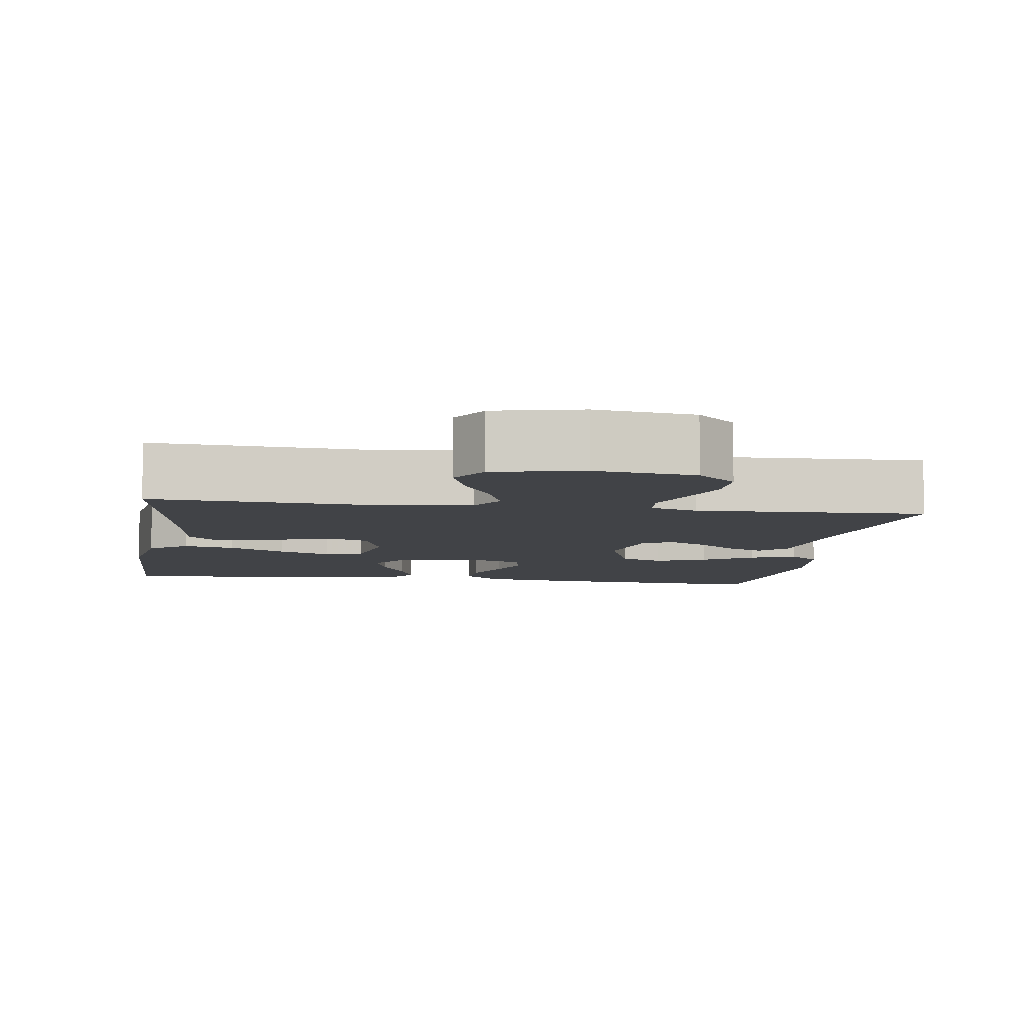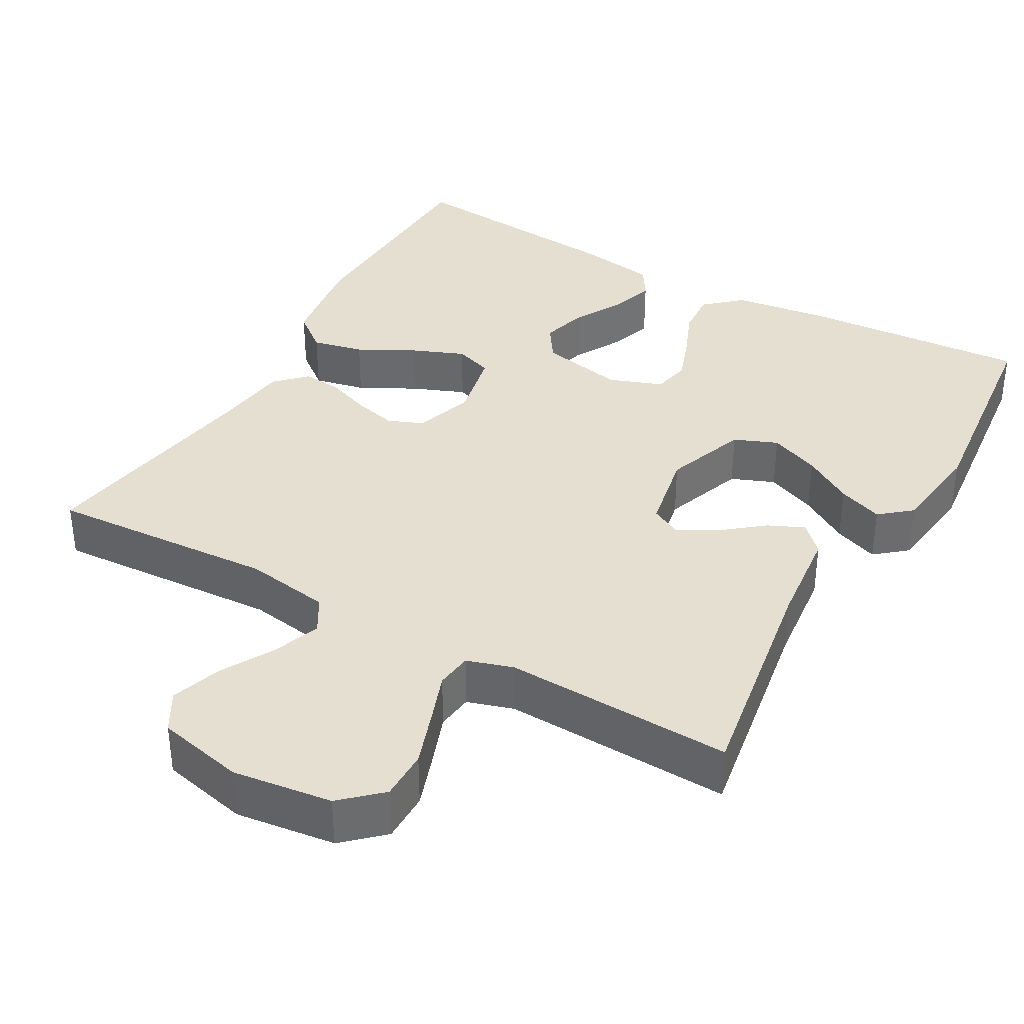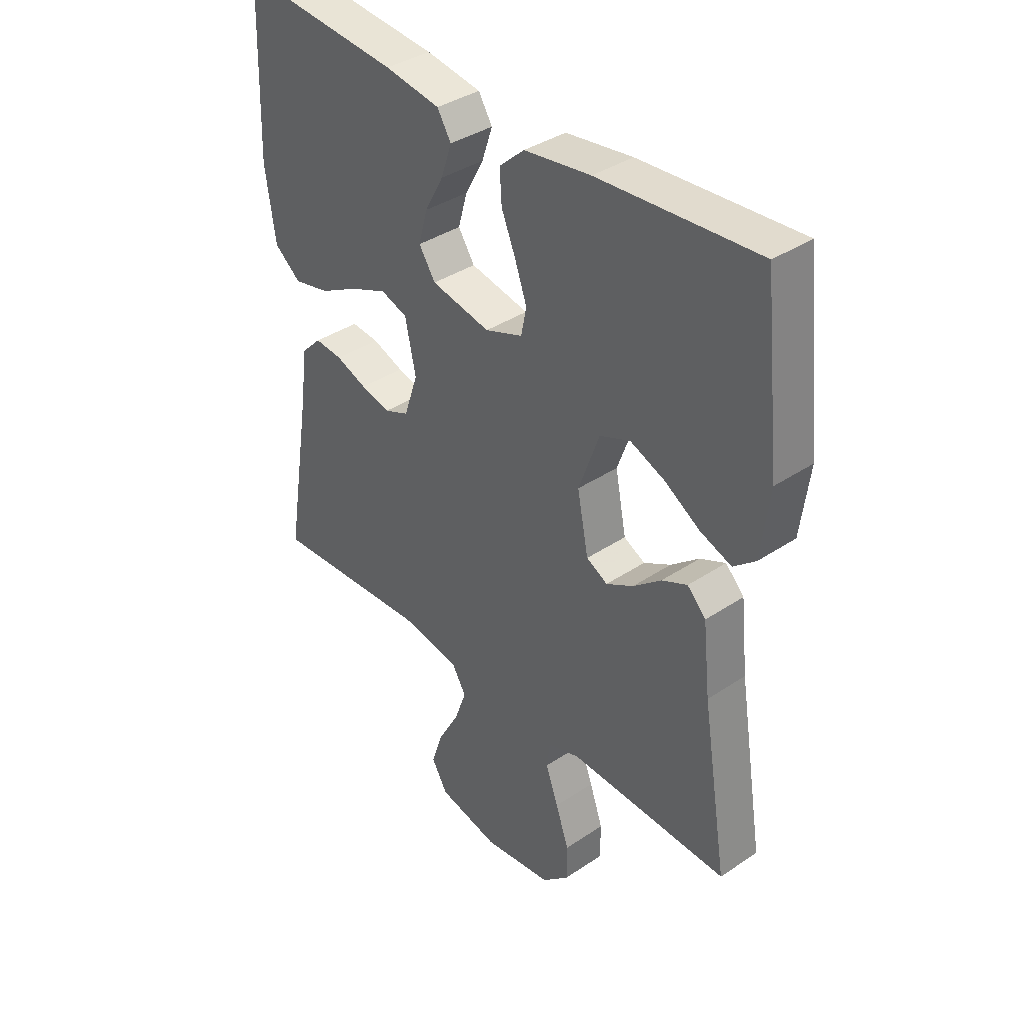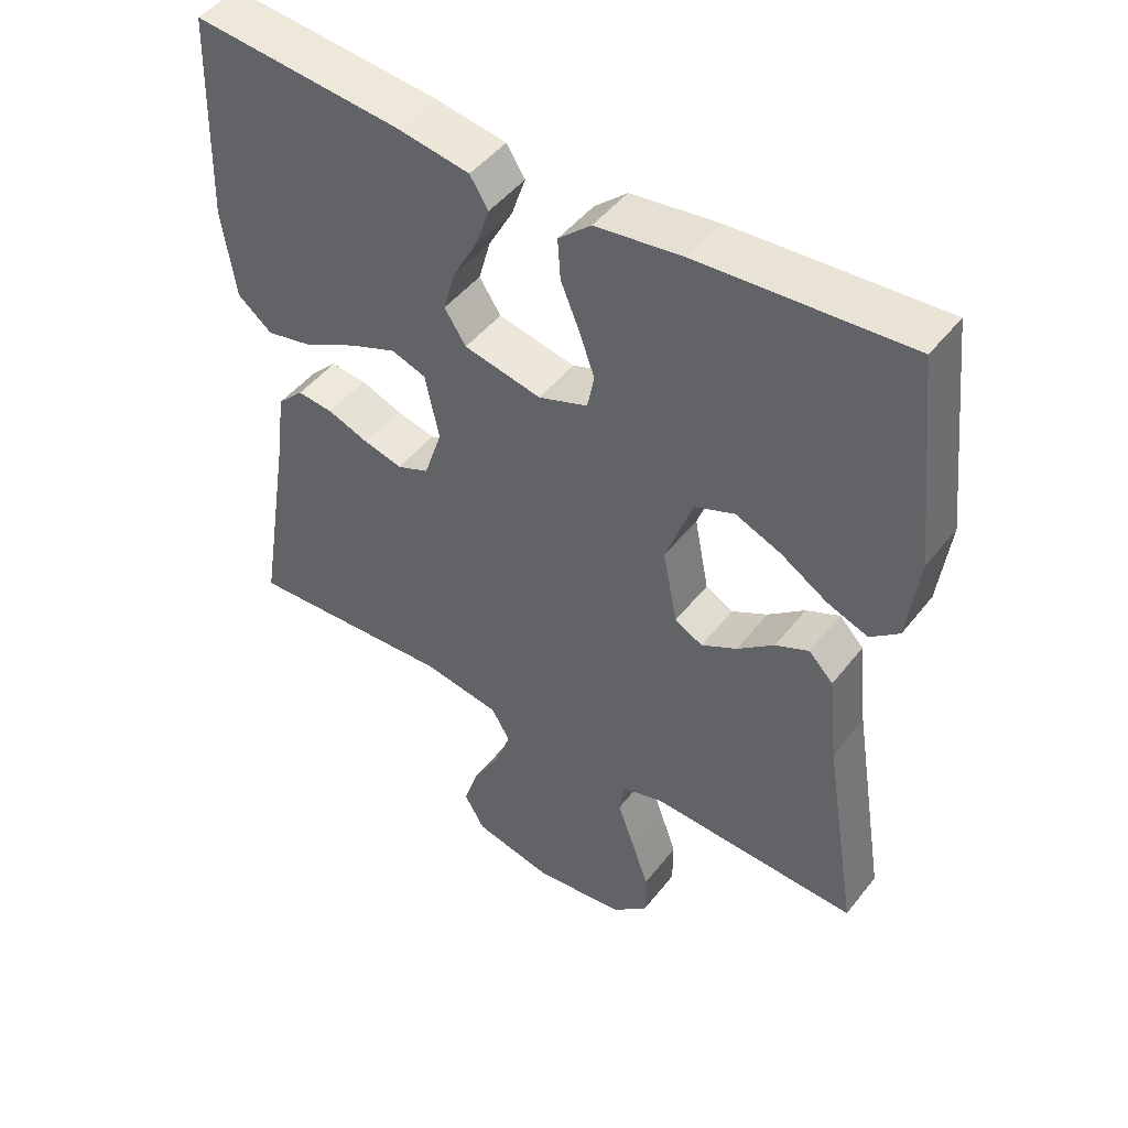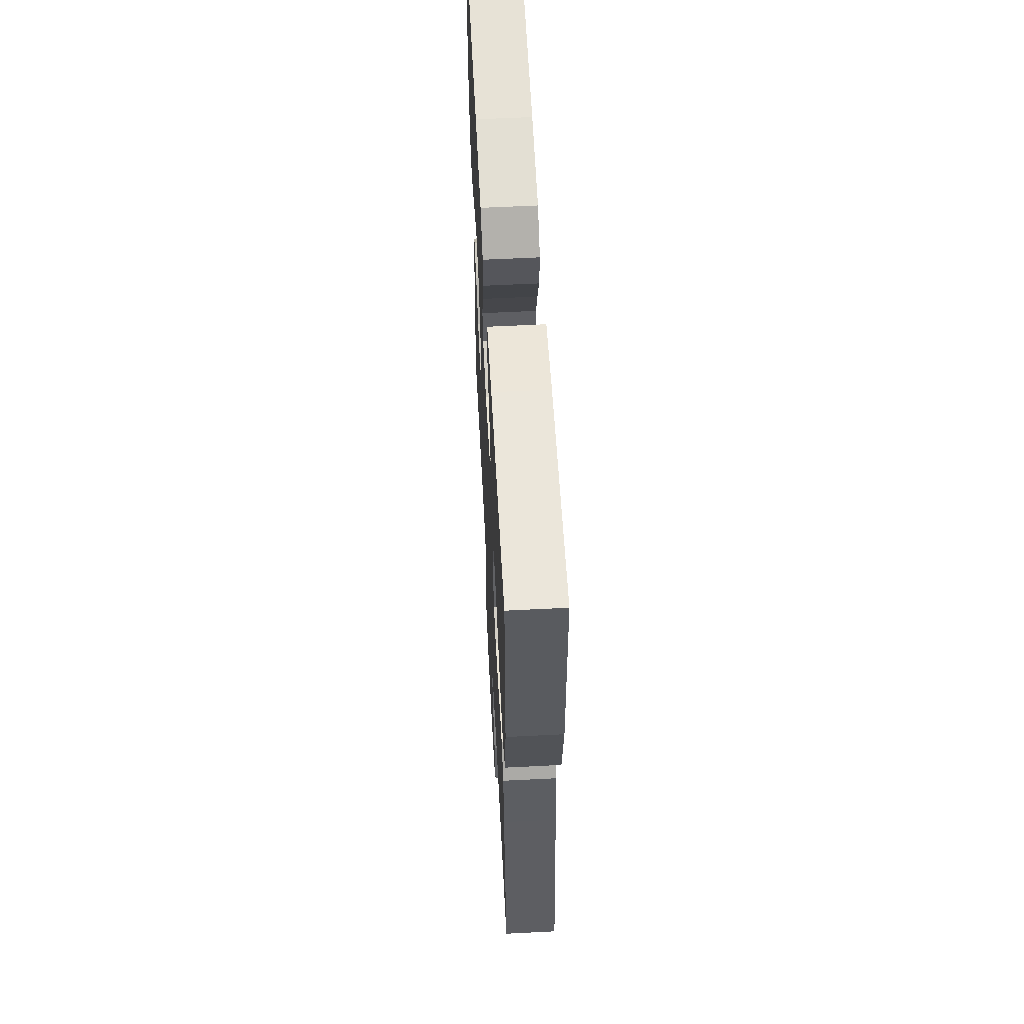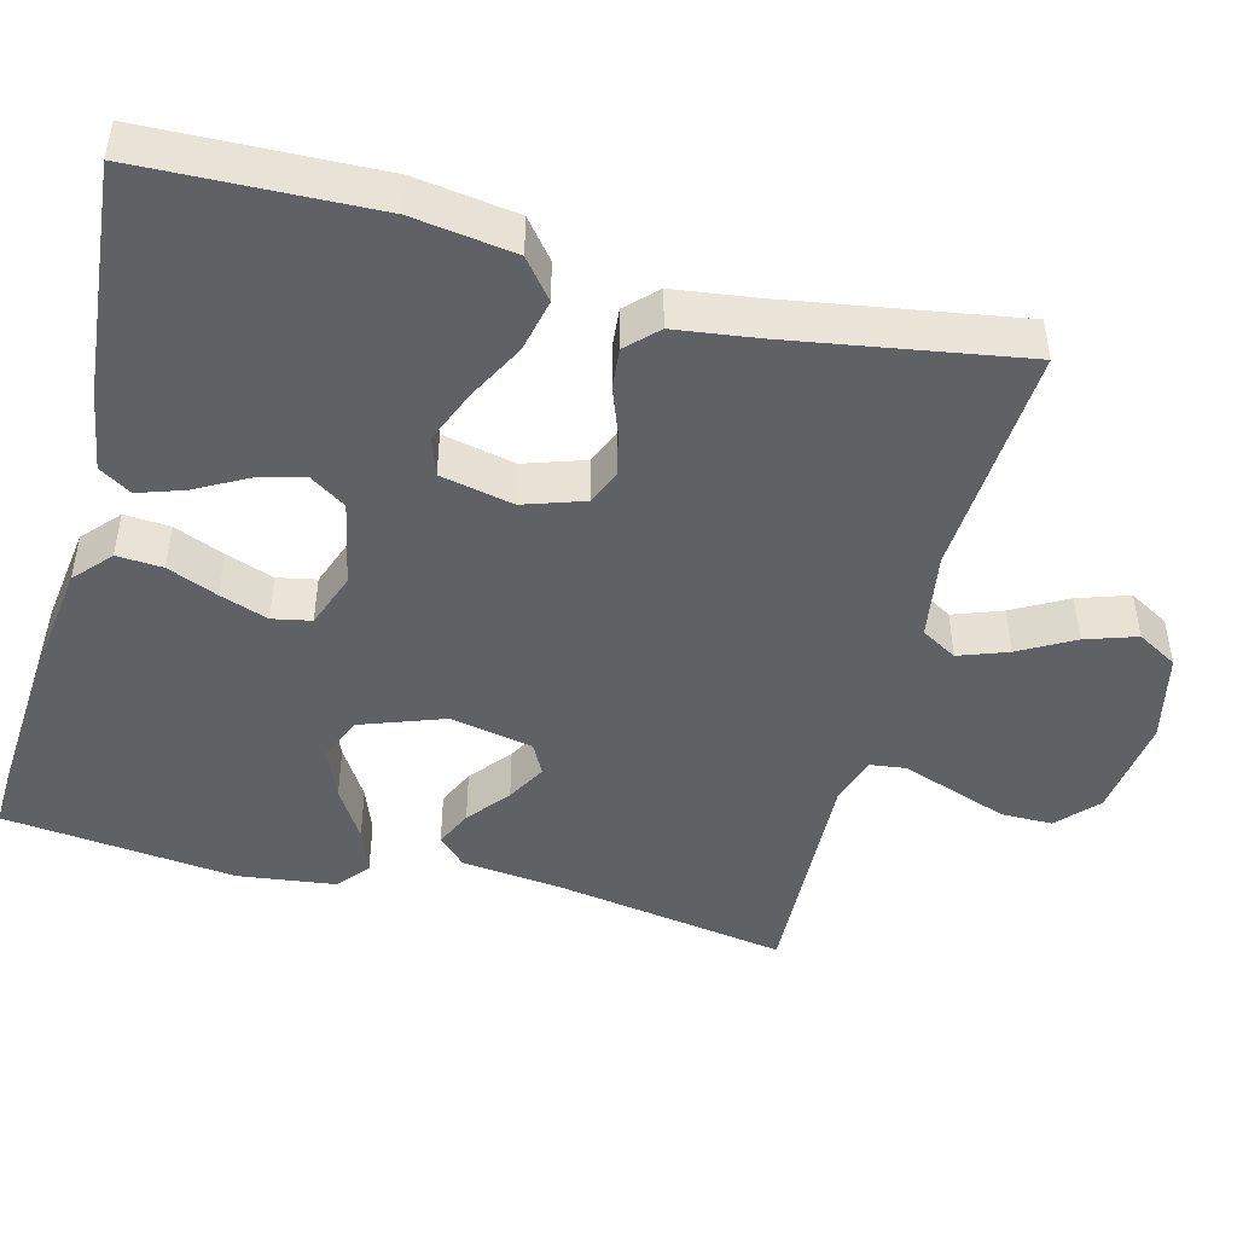
<metadata>
{"format":"obj","ext":"obj","renderer":"f3d","projection":"perspective","resolution":1024,"background":"white","views":[{"elev":-7.1,"azim":171.4,"up":"+Y"},{"elev":36.7,"azim":-150.5,"up":"+Y"},{"elev":37.6,"azim":-130.6,"up":"+Z"},{"elev":47.4,"azim":-143.9,"up":"+Z"},{"elev":59.5,"azim":87.0,"up":"+Z"},{"elev":-46.5,"azim":75.4,"up":"+Y"}]}
</metadata>
<code>
v -0.5 0.07 -0.5
v -0.451 0.07 -0.2
v -0.437 0.07 -0.071
v -0.402 0.07 -0.035
v -0.354 0.07 -0.057
v -0.301 0.07 -0.1
v -0.25 0.07 -0.128
v -0.21 0.07 -0.107
v -0.189 0.07 0
v -0.228 0.07 0.108
v -0.285 0.07 0.131
v -0.351 0.07 0.104
v -0.417 0.07 0.063
v -0.476 0.07 0.041
v -0.517 0.07 0.075
v -0.533 0.07 0.2
v -0.5 0.07 0.5
v -0.2 0.07 0.48
v -0.075 0.07 0.463
v -0.028 0.07 0.421
v -0.032 0.07 0.362
v -0.059 0.07 0.297
v -0.081 0.07 0.235
v -0.071 0.07 0.185
v 0 0.07 0.159
v 0.111 0.07 0.182
v 0.142 0.07 0.229
v 0.125 0.07 0.29
v 0.09 0.07 0.354
v 0.07 0.07 0.413
v 0.096 0.07 0.455
v 0.2 0.07 0.472
v 0.5 0.07 0.5
v 0.51 0.07 0.2
v 0.491 0.07 0.069
v 0.441 0.07 0.029
v 0.373 0.07 0.044
v 0.299 0.07 0.083
v 0.23 0.07 0.111
v 0.18 0.07 0.094
v 0.16 0.07 0
v 0.186 0.07 -0.078
v 0.232 0.07 -0.097
v 0.288 0.07 -0.083
v 0.347 0.07 -0.061
v 0.399 0.07 -0.056
v 0.437 0.07 -0.094
v 0.451 0.07 -0.2
v 0.5 0.07 -0.5
v 0.2 0.07 -0.482
v 0.088 0.07 -0.5
v 0.061 0.07 -0.546
v 0.084 0.07 -0.609
v 0.123 0.07 -0.679
v 0.145 0.07 -0.745
v 0.115 0.07 -0.797
v 0 0.07 -0.823
v -0.131 0.07 -0.806
v -0.182 0.07 -0.759
v -0.182 0.07 -0.693
v -0.157 0.07 -0.621
v -0.133 0.07 -0.555
v -0.139 0.07 -0.507
v -0.2 0.07 -0.488
v -0.5 0 -0.5
v -0.451 0 -0.2
v -0.437 0 -0.071
v -0.402 0 -0.035
v -0.354 0 -0.057
v -0.301 0 -0.1
v -0.25 0 -0.128
v -0.21 0 -0.107
v -0.189 0 0
v -0.228 0 0.108
v -0.285 0 0.131
v -0.351 0 0.104
v -0.417 0 0.063
v -0.476 0 0.041
v -0.517 0 0.075
v -0.533 0 0.2
v -0.5 0 0.5
v -0.2 0 0.48
v -0.075 0 0.463
v -0.028 0 0.421
v -0.032 0 0.362
v -0.059 0 0.297
v -0.081 0 0.235
v -0.071 0 0.185
v 0 0 0.159
v 0.111 0 0.182
v 0.142 0 0.229
v 0.125 0 0.29
v 0.09 0 0.354
v 0.07 0 0.413
v 0.096 0 0.455
v 0.2 0 0.472
v 0.5 0 0.5
v 0.51 0 0.2
v 0.491 0 0.069
v 0.441 0 0.029
v 0.373 0 0.044
v 0.299 0 0.083
v 0.23 0 0.111
v 0.18 0 0.094
v 0.16 0 0
v 0.186 0 -0.078
v 0.232 0 -0.097
v 0.288 0 -0.083
v 0.347 0 -0.061
v 0.399 0 -0.056
v 0.437 0 -0.094
v 0.451 0 -0.2
v 0.5 0 -0.5
v 0.2 0 -0.482
v 0.088 0 -0.5
v 0.061 0 -0.546
v 0.084 0 -0.609
v 0.123 0 -0.679
v 0.145 0 -0.745
v 0.115 0 -0.797
v 0 0 -0.823
v -0.131 0 -0.806
v -0.182 0 -0.759
v -0.182 0 -0.693
v -0.157 0 -0.621
v -0.133 0 -0.555
v -0.139 0 -0.507
v -0.2 0 -0.488
f 60 61 62
f 59 60 62
f 58 59 62
f 57 58 62
f 56 57 62
f 55 56 62
f 54 55 62
f 53 54 62
f 52 53 62 63
f 51 52 63 64
f 48 49 50
f 50 51 64
f 48 50 64
f 47 48 64
f 46 47 64
f 45 46 64
f 44 45 64
f 36 37 38
f 35 36 38
f 34 35 38
f 33 34 38
f 32 33 38
f 31 32 38
f 30 31 38
f 29 30 38
f 28 29 38
f 27 28 38 39
f 26 27 39 40
f 20 21 22
f 19 20 22
f 18 19 22
f 17 18 22
f 16 17 22
f 15 16 22
f 14 15 22
f 13 14 22
f 12 13 22
f 11 12 22 23
f 10 11 23 24
f 4 5 6
f 3 4 6
f 2 3 6
f 2 6 7
f 1 2 7
f 43 44 64 1
f 25 26 40 41
f 25 41 42
f 24 25 42
f 10 24 42
f 9 10 42
f 8 9 42 43
f 1 7 8 43
f 126 125 124
f 126 124 123
f 126 123 122
f 126 122 121
f 126 121 120
f 126 120 119
f 126 119 118
f 126 118 117
f 127 126 117 116
f 128 127 116 115
f 114 113 112
f 128 115 114
f 128 114 112
f 128 112 111
f 128 111 110
f 128 110 109
f 128 109 108
f 102 101 100
f 102 100 99
f 102 99 98
f 102 98 97
f 102 97 96
f 102 96 95
f 102 95 94
f 102 94 93
f 102 93 92
f 103 102 92 91
f 104 103 91 90
f 86 85 84
f 86 84 83
f 86 83 82
f 86 82 81
f 86 81 80
f 86 80 79
f 86 79 78
f 86 78 77
f 86 77 76
f 87 86 76 75
f 88 87 75 74
f 70 69 68
f 70 68 67
f 70 67 66
f 71 70 66
f 71 66 65
f 65 128 108 107
f 105 104 90 89
f 106 105 89
f 106 89 88
f 106 88 74
f 106 74 73
f 107 106 73 72
f 107 72 71 65
f 1 65 66 2
f 2 66 67 3
f 3 67 68 4
f 4 68 69 5
f 5 69 70 6
f 6 70 71 7
f 7 71 72 8
f 8 72 73 9
f 9 73 74 10
f 10 74 75 11
f 11 75 76 12
f 12 76 77 13
f 13 77 78 14
f 14 78 79 15
f 15 79 80 16
f 16 80 81 17
f 17 81 82 18
f 18 82 83 19
f 19 83 84 20
f 20 84 85 21
f 21 85 86 22
f 22 86 87 23
f 23 87 88 24
f 24 88 89 25
f 25 89 90 26
f 26 90 91 27
f 27 91 92 28
f 28 92 93 29
f 29 93 94 30
f 30 94 95 31
f 31 95 96 32
f 32 96 97 33
f 33 97 98 34
f 34 98 99 35
f 35 99 100 36
f 36 100 101 37
f 37 101 102 38
f 38 102 103 39
f 39 103 104 40
f 40 104 105 41
f 41 105 106 42
f 42 106 107 43
f 43 107 108 44
f 44 108 109 45
f 45 109 110 46
f 46 110 111 47
f 47 111 112 48
f 48 112 113 49
f 49 113 114 50
f 50 114 115 51
f 51 115 116 52
f 52 116 117 53
f 53 117 118 54
f 54 118 119 55
f 55 119 120 56
f 56 120 121 57
f 57 121 122 58
f 58 122 123 59
f 59 123 124 60
f 60 124 125 61
f 61 125 126 62
f 62 126 127 63
f 63 127 128 64
f 64 128 65 1

</code>
